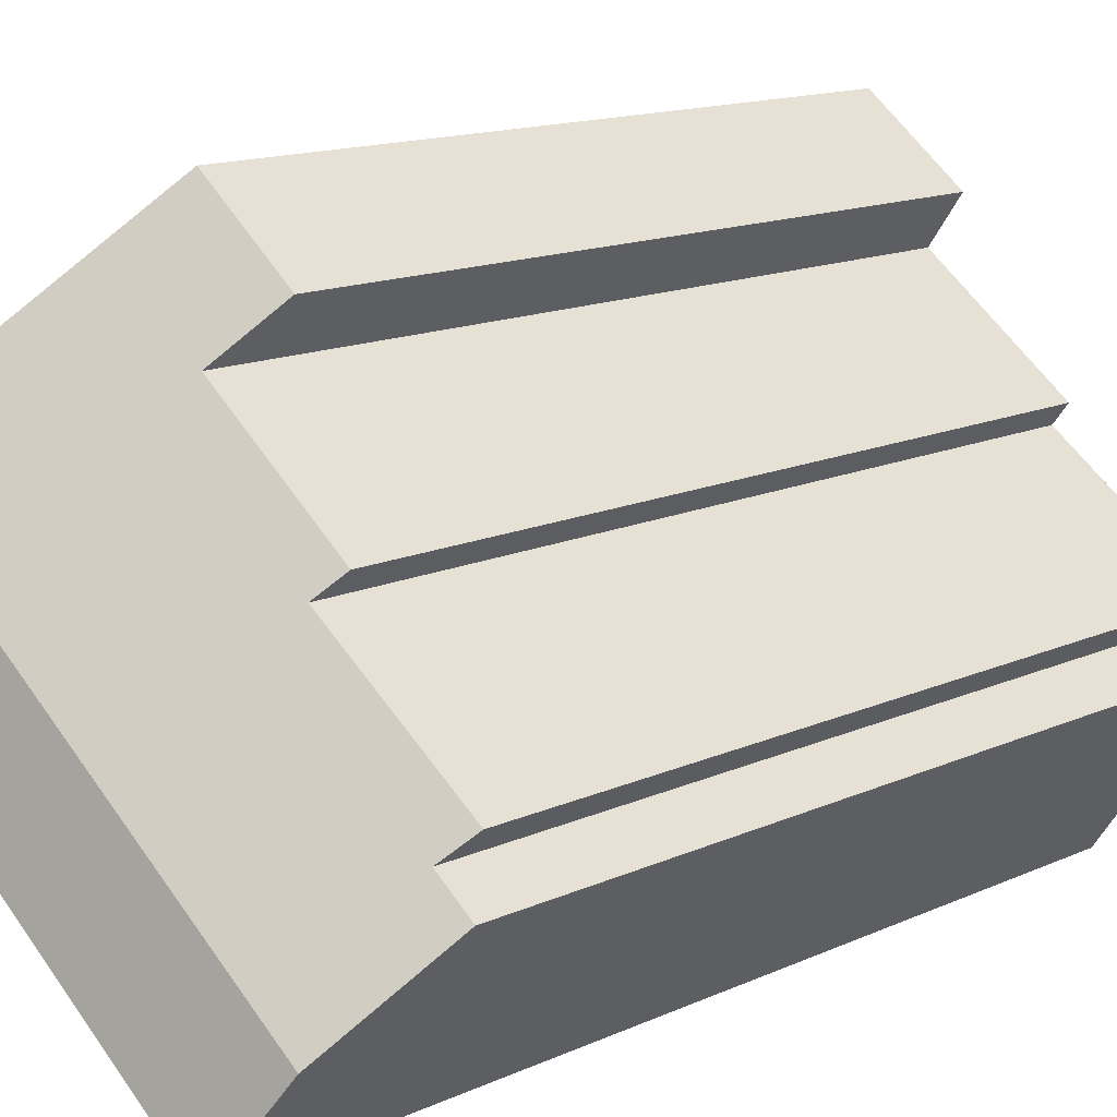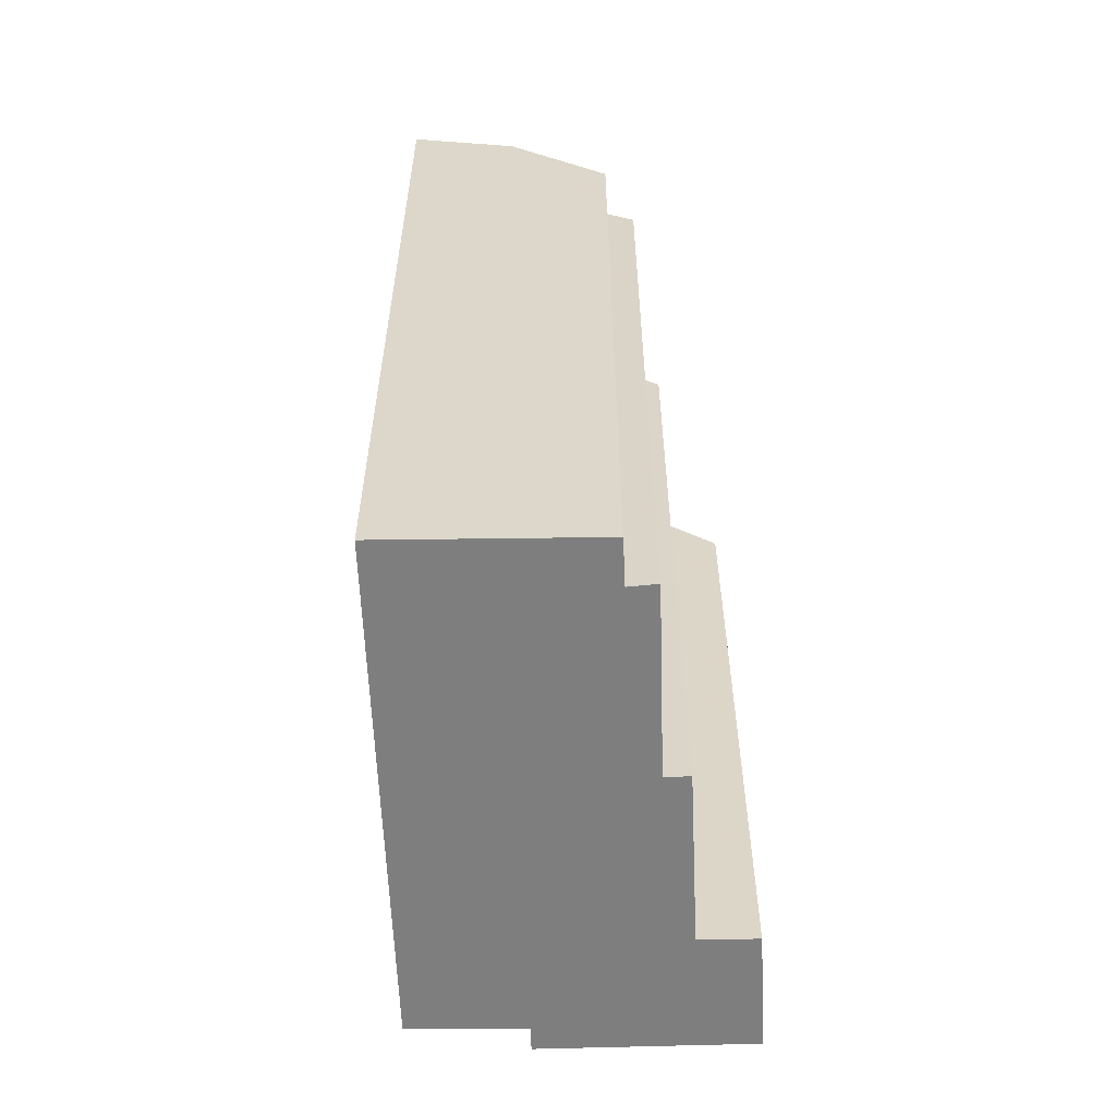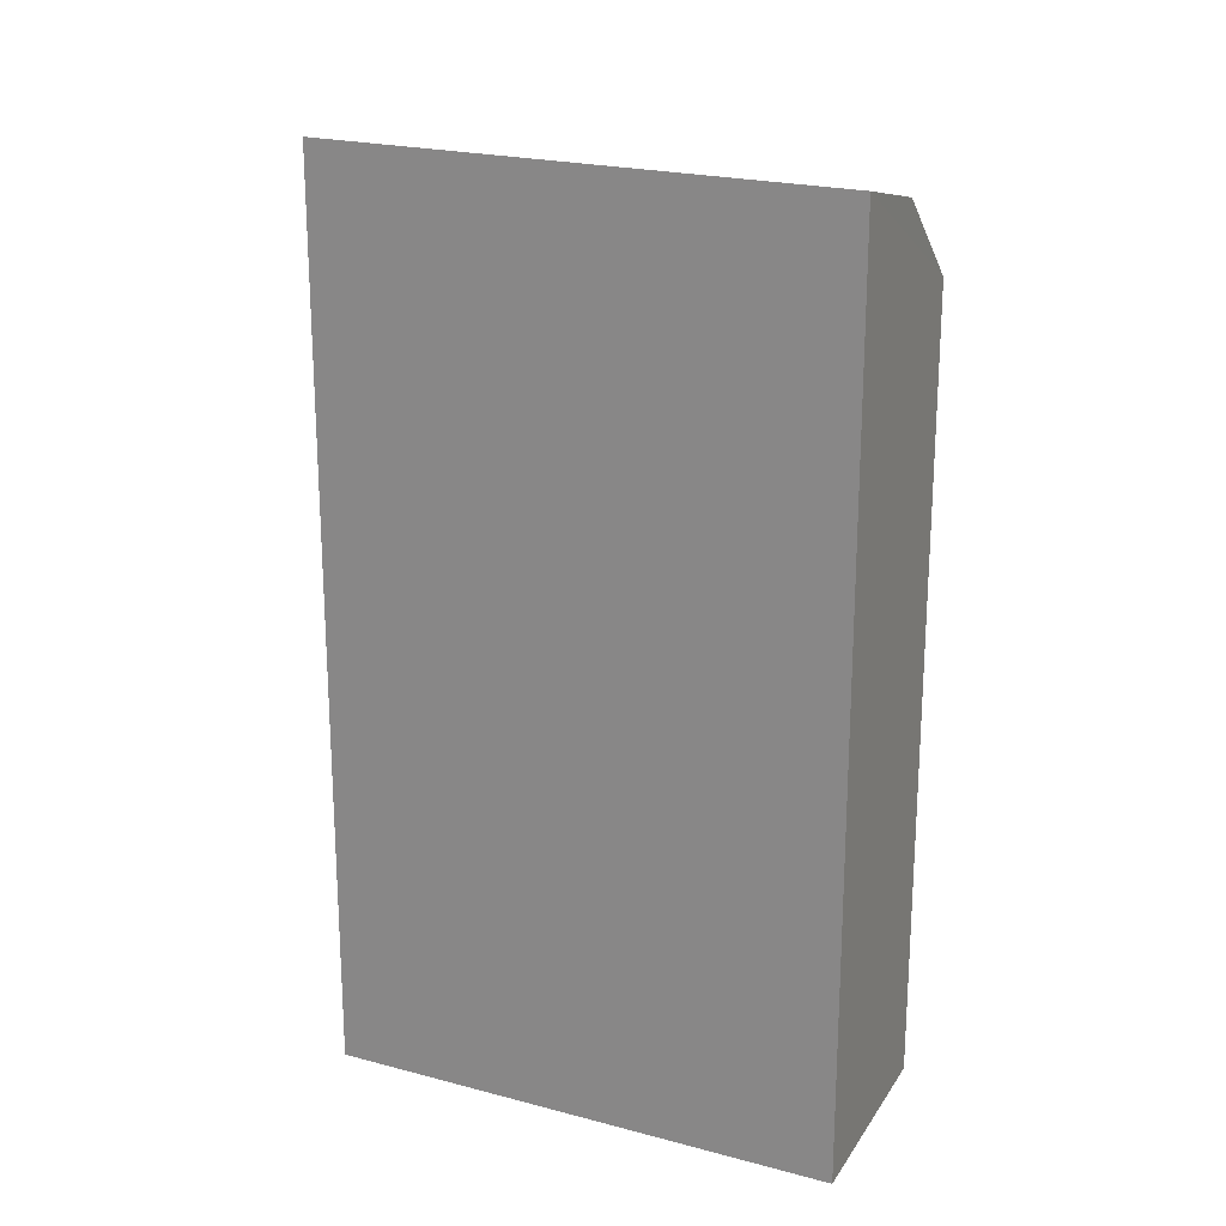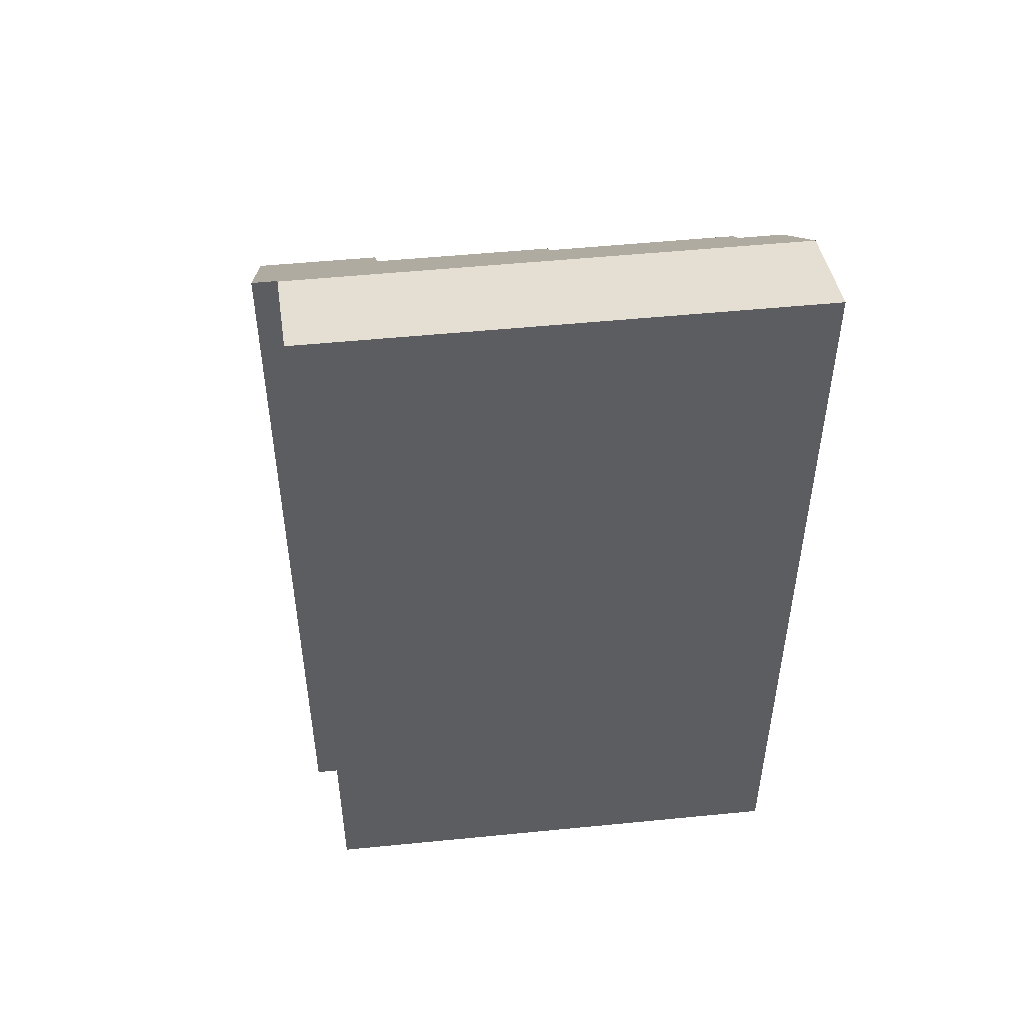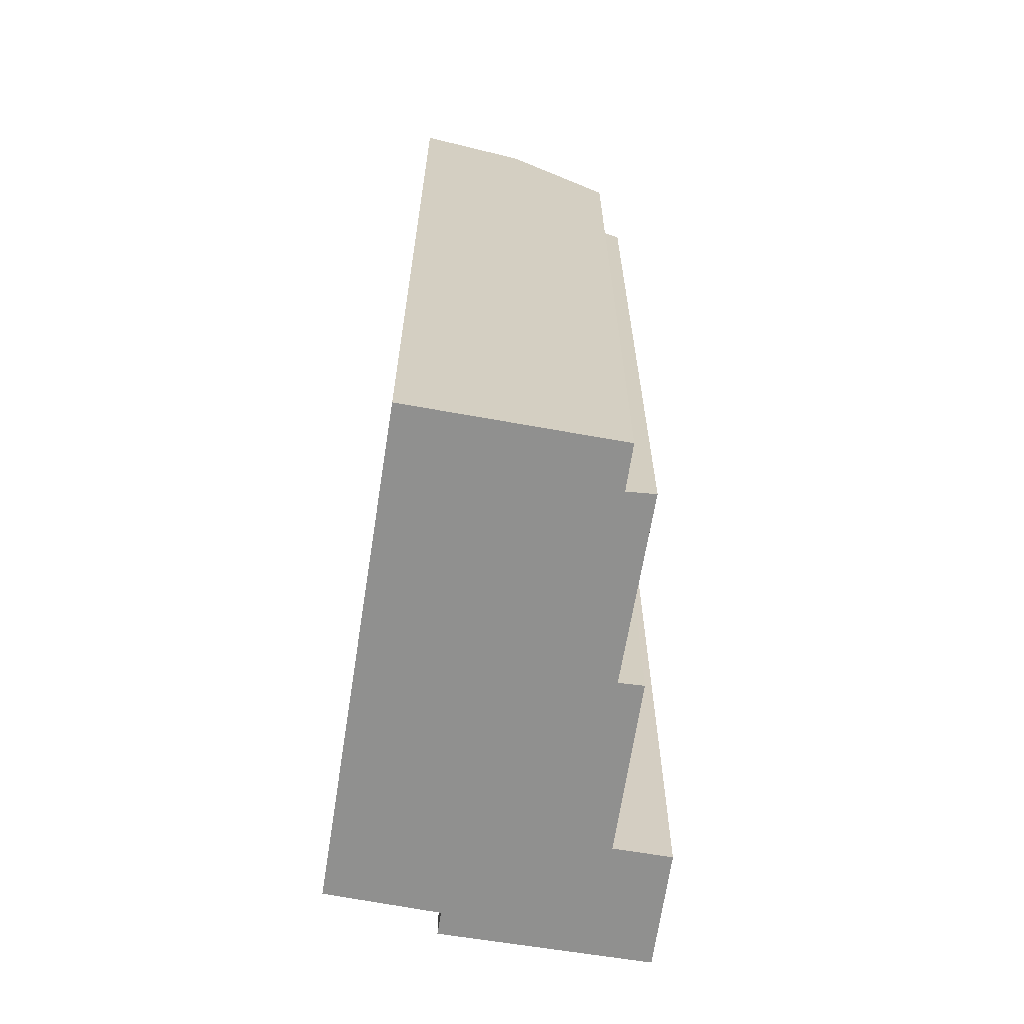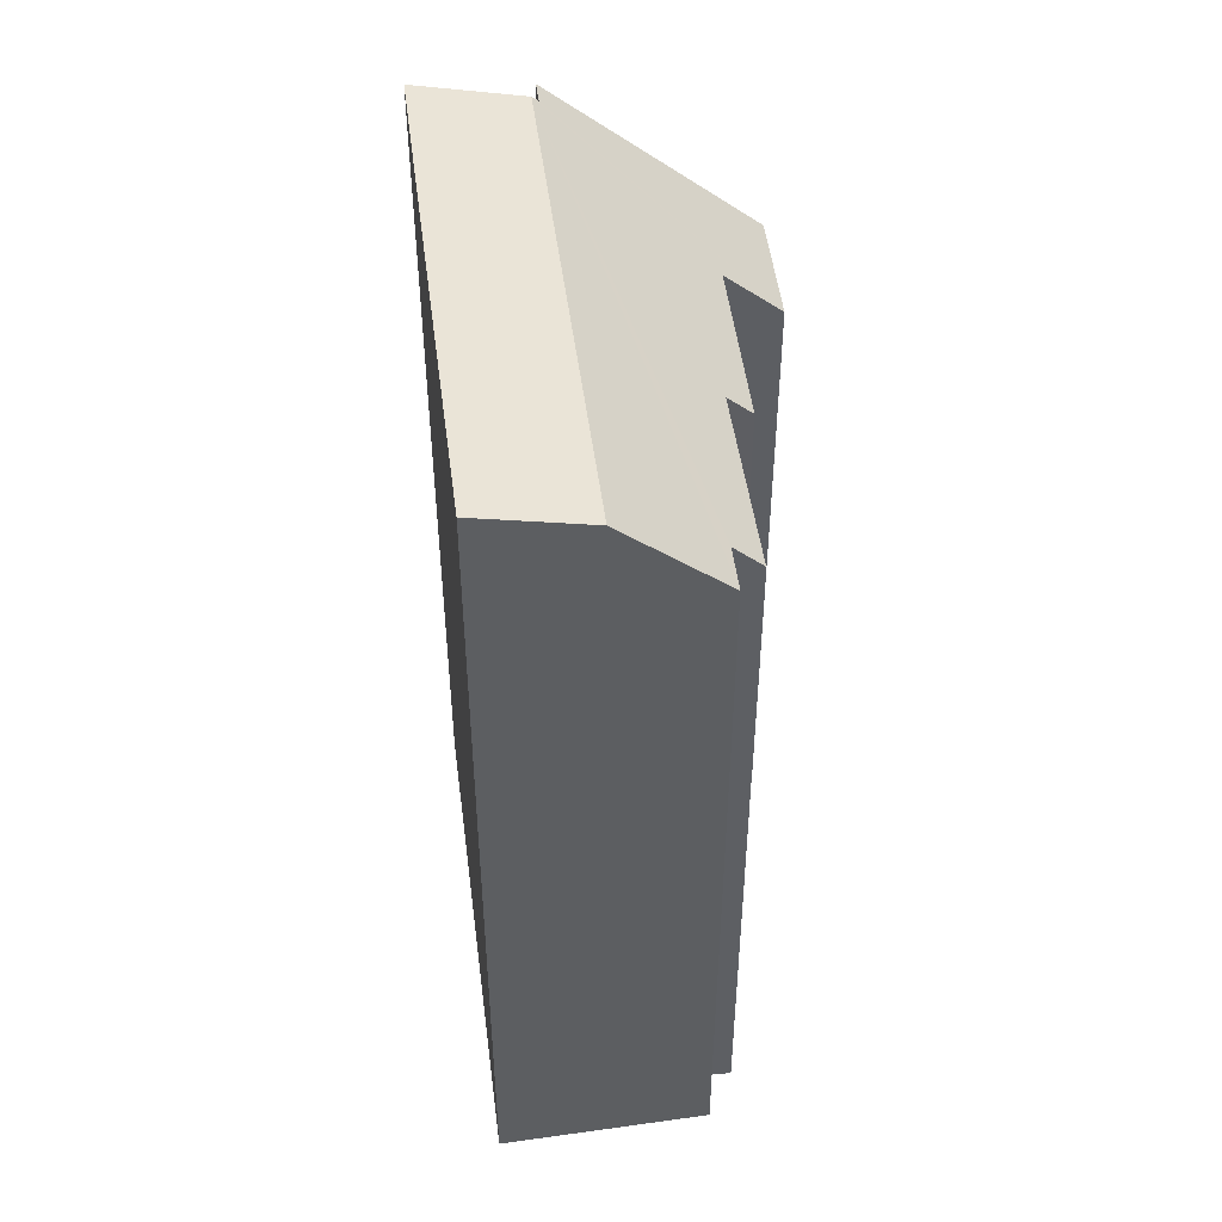
<metadata>
{"format":"obj","ext":"obj","renderer":"f3d","projection":"perspective","resolution":1024,"background":"white","views":[{"elev":14.1,"azim":-135.0,"up":"+Z"},{"elev":-59.4,"azim":-123.8,"up":"+Y"},{"elev":21.7,"azim":169.3,"up":"+Y"},{"elev":51.3,"azim":137.8,"up":"+Y"},{"elev":-65.5,"azim":-134.9,"up":"+Y"},{"elev":48.8,"azim":-133.4,"up":"+Y"}]}
</metadata>
<code>
v  13.5 22.88 3.193
v  1.476 22.21 -2.143
v  11.96 22.21 5.485
v  3.041 22.88 -4.414
v  9.277 -6.317e-16 10.32
v  11.87 -3.441e-16 5.62
v  12.38 -3.664e-16 5.984
v  11.96 -3.359e-16 5.485
v  3.041 2.703e-16 -4.414
v  13.5 -1.955e-16 3.193
v  7.639 -4.431e-16 7.237
v  6.786 -5.172e-16 8.447
v  1.476 1.312e-16 -2.143
v  4.403 -2.484e-16 4.056
v  0.94 -4.243e-17 0.693
v  0.477 -7.636e-17 1.247
v  0 0 0
v  4.015 -2.792e-16 4.56
v  7.639 18.76 7.237
v  4.015 18.79 4.56
v  0.94 19.94 0.693
v  0 19.94 1.221e-15
v  6.786 17.47 8.447
v  11.87 22.07 5.62
v  12.38 22.07 5.984
v  9.277 17.43 10.32
v  0.477 19.31 1.247
v  4.403 19.34 4.056
g defaultobject
f 1 2 3
f 2 1 4
f 5 6 7
f 8 9 10
f 9 8 6
f 9 6 5
f 9 5 11
f 11 5 12
f 11 13 9
f 13 11 14
f 13 14 15
f 15 14 16
f 17 13 15
f 18 14 11
f 19 18 11
f 18 19 20
f 21 17 15
f 17 21 22
f 23 11 12
f 11 23 19
f 24 7 6
f 7 24 25
f 25 5 7
f 5 25 26
f 22 13 17
f 13 22 9
f 9 22 4
f 4 22 2
f 22 3 2
f 3 22 21
f 3 21 27
f 3 27 28
f 3 28 20
f 3 20 19
f 3 19 23
f 3 23 24
f 24 23 26
f 24 26 25
f 4 10 9
f 10 4 1
f 20 14 18
f 14 20 28
f 3 10 1
f 10 3 24
f 10 24 6
f 10 6 8
f 28 16 14
f 16 28 27
f 26 12 5
f 12 26 23
f 27 15 16
f 15 27 21

</code>
